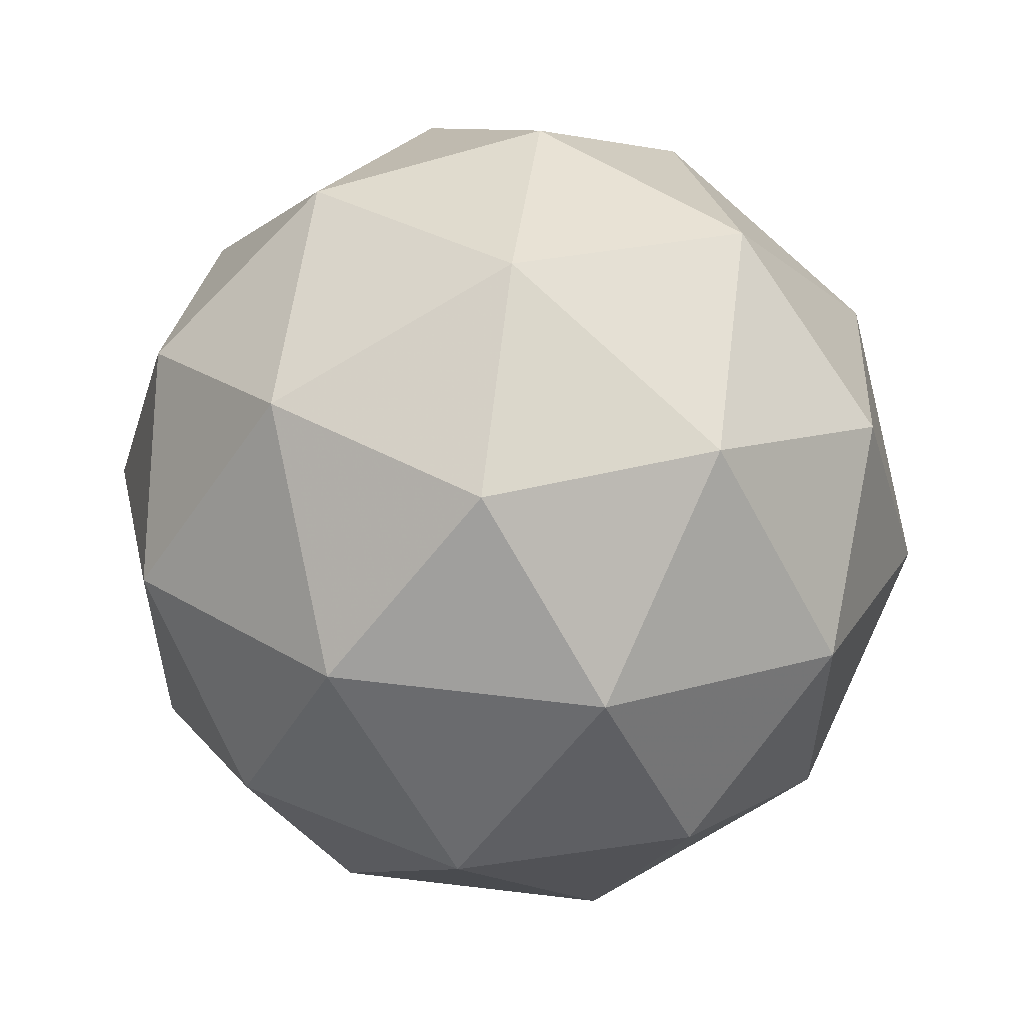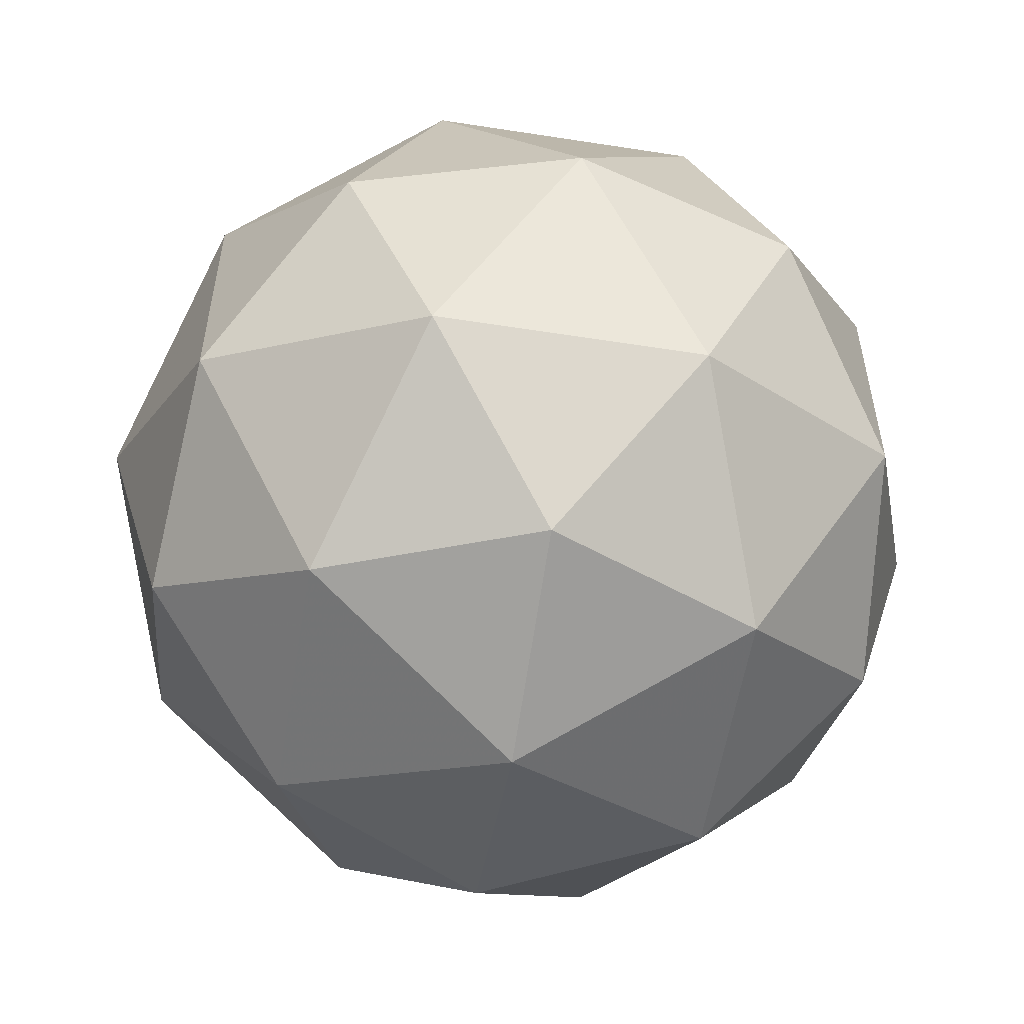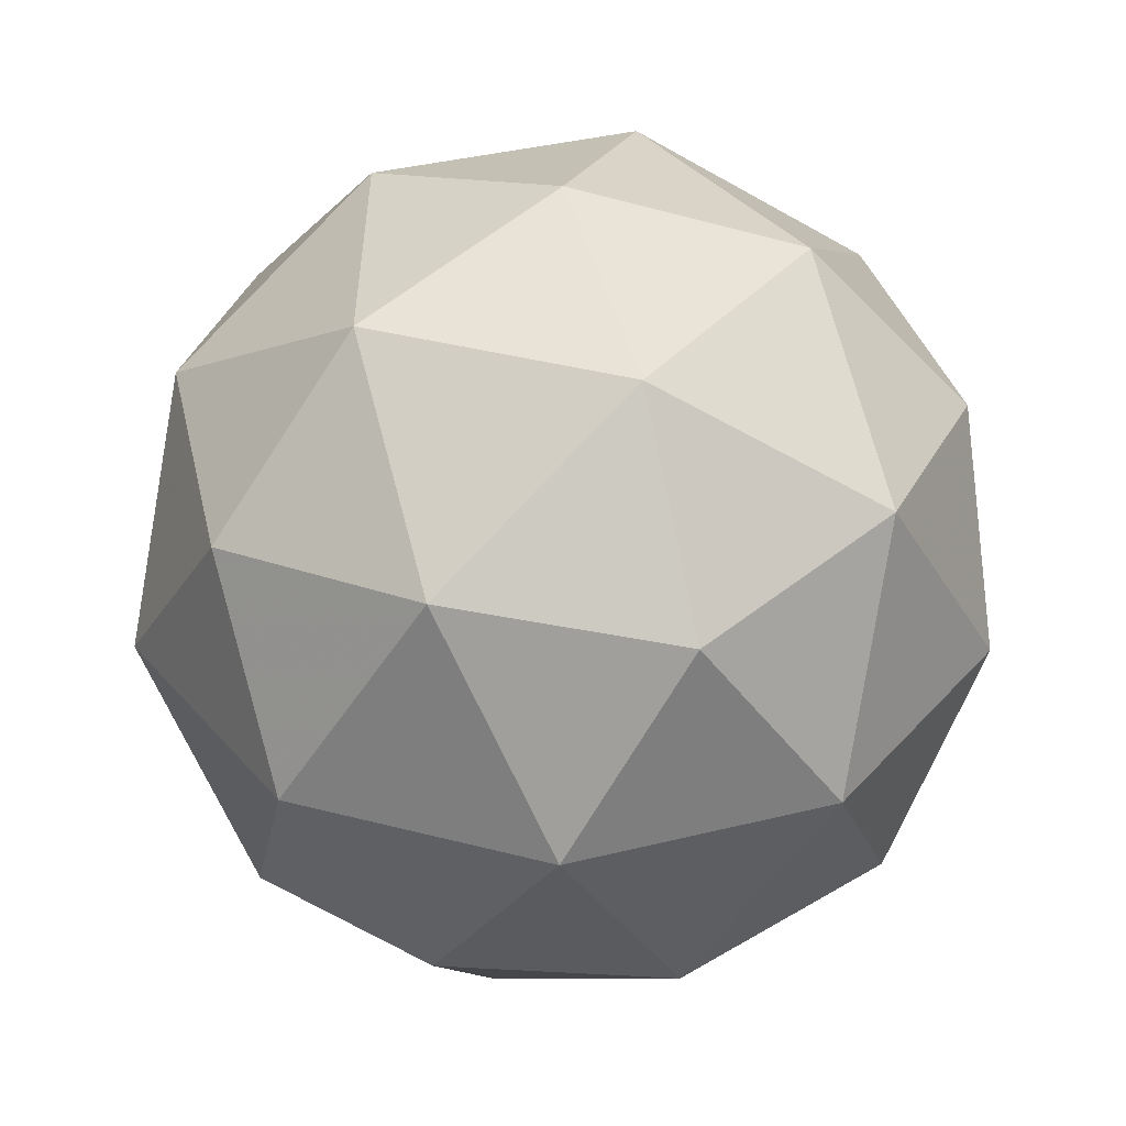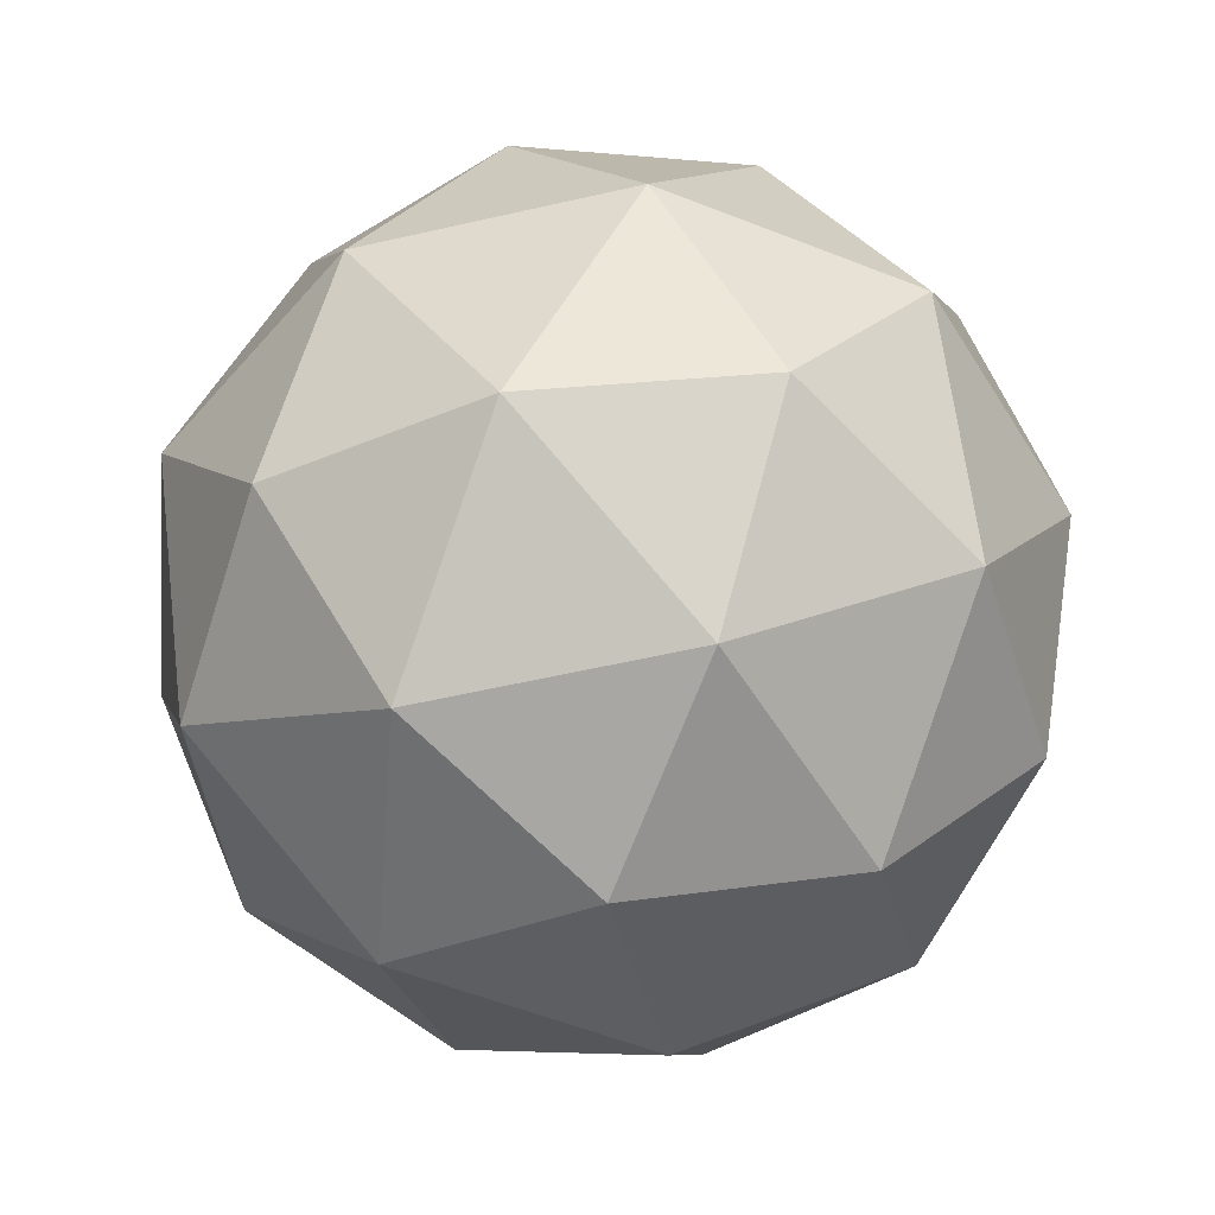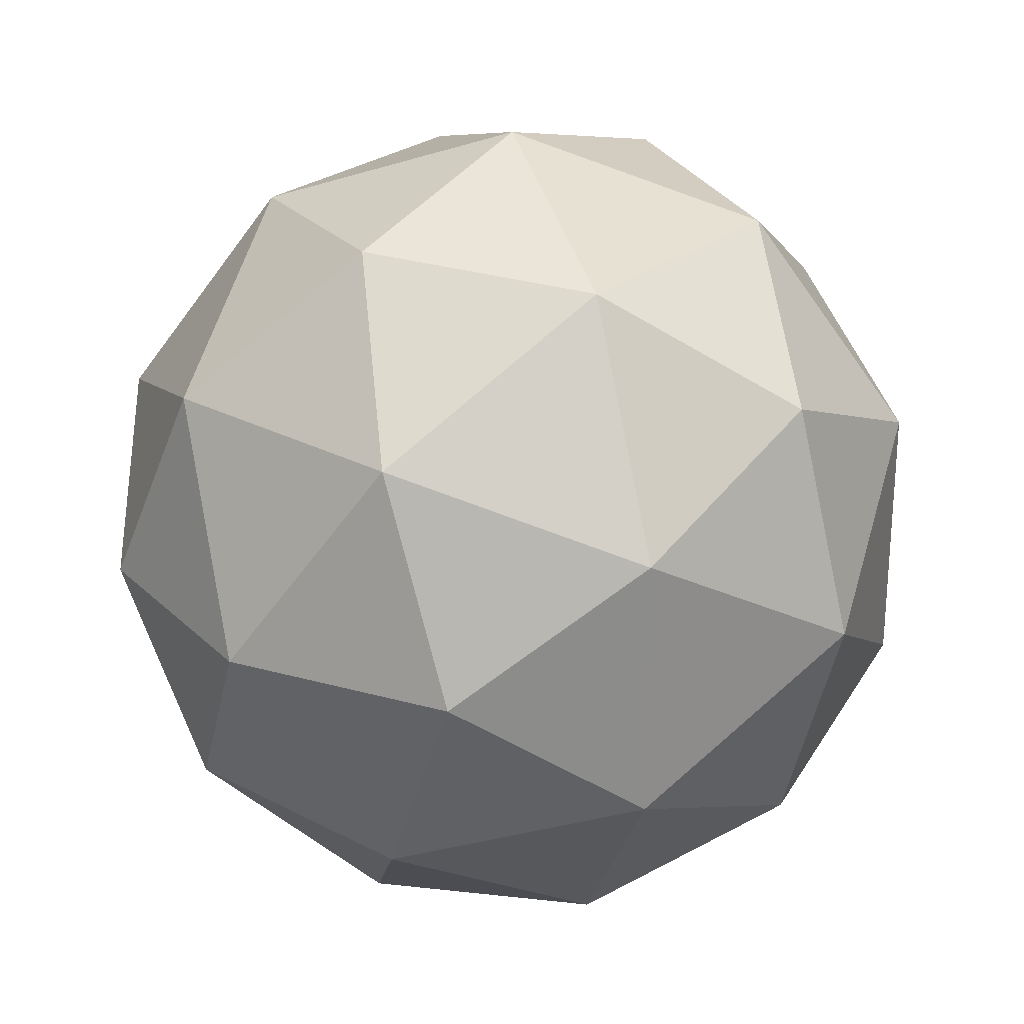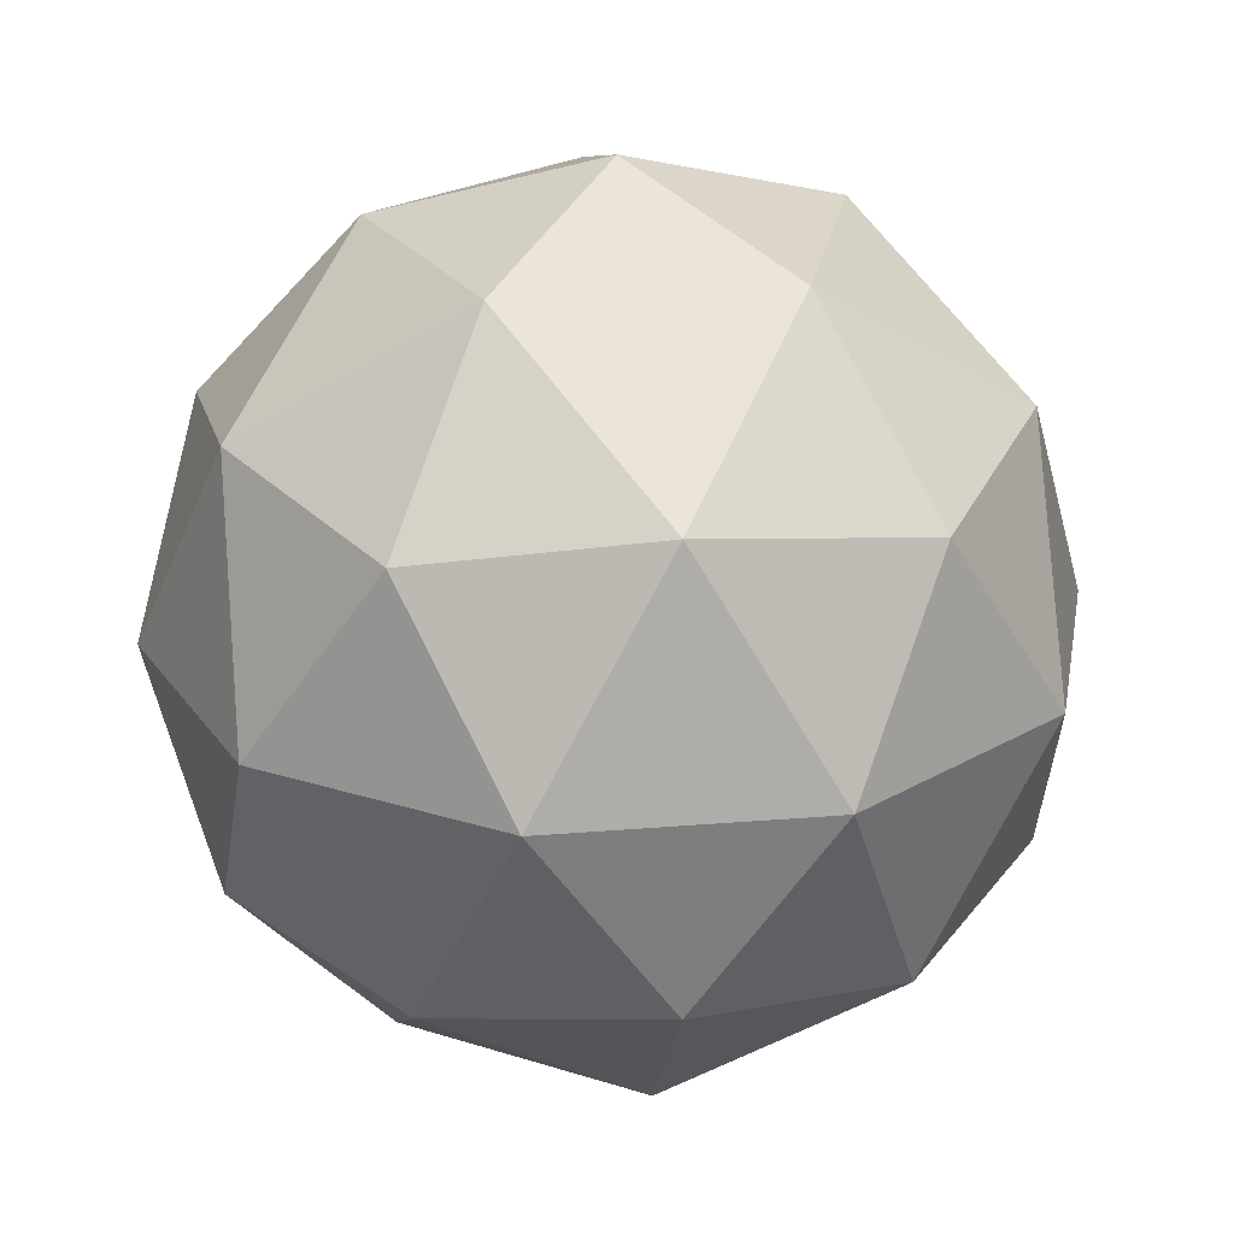
<metadata>
{"format":"obj","ext":"obj","renderer":"f3d","projection":"perspective","resolution":1024,"background":"white","views":[{"elev":56.7,"azim":155.5,"up":"+Z"},{"elev":-56.4,"azim":-41.0,"up":"+Z"},{"elev":37.9,"azim":72.4,"up":"+Y"},{"elev":-56.4,"azim":-112.5,"up":"+Y"},{"elev":26.2,"azim":8.1,"up":"+Z"},{"elev":23.9,"azim":-98.0,"up":"+Y"}]}
</metadata>
<code>
g RIPL-i3-g67-s422
v -6088 2746 -2328
v -5999 2778 -2263
v -6122 2778 -2223
v -5936 2862 -2217
v -5909 2846 -2328
v -6198 2778 -2328
v -6122 2778 -2433
v -5999 2778 -2393
v -5888 2956 -2263
v -6146 2862 -2149
v -6033 2846 -2158
v -6088 2956 -2118
v -6276 2862 -2328
v -6233 2846 -2223
v -6288 2956 -2263
v -6146 2862 -2506
v -6233 2846 -2433
v -6211 2956 -2498
v -5936 2862 -2438
v -6033 2846 -2498
v -5965 2956 -2498
v -5965 2956 -2158
v -6211 2956 -2158
v -6288 2956 -2393
v -6088 2956 -2538
v -5888 2956 -2393
v -6030 3050 -2149
v -5944 3067 -2223
v -6054 3135 -2223
v -6240 3050 -2217
v -6143 3067 -2158
v -6177 3135 -2263
v -6240 3050 -2438
v -6267 3067 -2328
v -6177 3135 -2393
v -6030 3050 -2506
v -6143 3067 -2498
v -6054 3135 -2433
v -5900 3050 -2328
v -5944 3067 -2433
v -5978 3135 -2328
v -6088 3166 -2328
f 1 2 3
f 4 2 5
f 1 3 6
f 1 6 7
f 1 7 8
f 4 5 9
f 10 11 12
f 13 14 15
f 16 17 18
f 19 20 21
f 4 9 22
f 10 12 23
f 13 15 24
f 16 18 25
f 19 21 26
f 27 28 29
f 30 31 32
f 33 34 35
f 36 37 38
f 39 40 41
f 41 38 42
f 41 40 38
f 40 36 38
f 38 35 42
f 38 37 35
f 37 33 35
f 35 32 42
f 35 34 32
f 34 30 32
f 32 29 42
f 32 31 29
f 31 27 29
f 29 41 42
f 29 28 41
f 28 39 41
f 26 40 39
f 26 21 40
f 21 36 40
f 25 37 36
f 25 18 37
f 18 33 37
f 24 34 33
f 24 15 34
f 15 30 34
f 23 31 30
f 23 12 31
f 12 27 31
f 22 28 27
f 22 9 28
f 9 39 28
f 21 25 36
f 21 20 25
f 20 16 25
f 18 24 33
f 18 17 24
f 17 13 24
f 15 23 30
f 15 14 23
f 14 10 23
f 12 22 27
f 12 11 22
f 11 4 22
f 9 26 39
f 9 5 26
f 5 19 26
f 8 20 19
f 8 7 20
f 7 16 20
f 7 17 16
f 7 6 17
f 6 13 17
f 6 14 13
f 6 3 14
f 3 10 14
f 5 8 19
f 5 2 8
f 2 1 8
f 3 11 10
f 3 2 11
f 2 4 11
f 2 4 11

</code>
